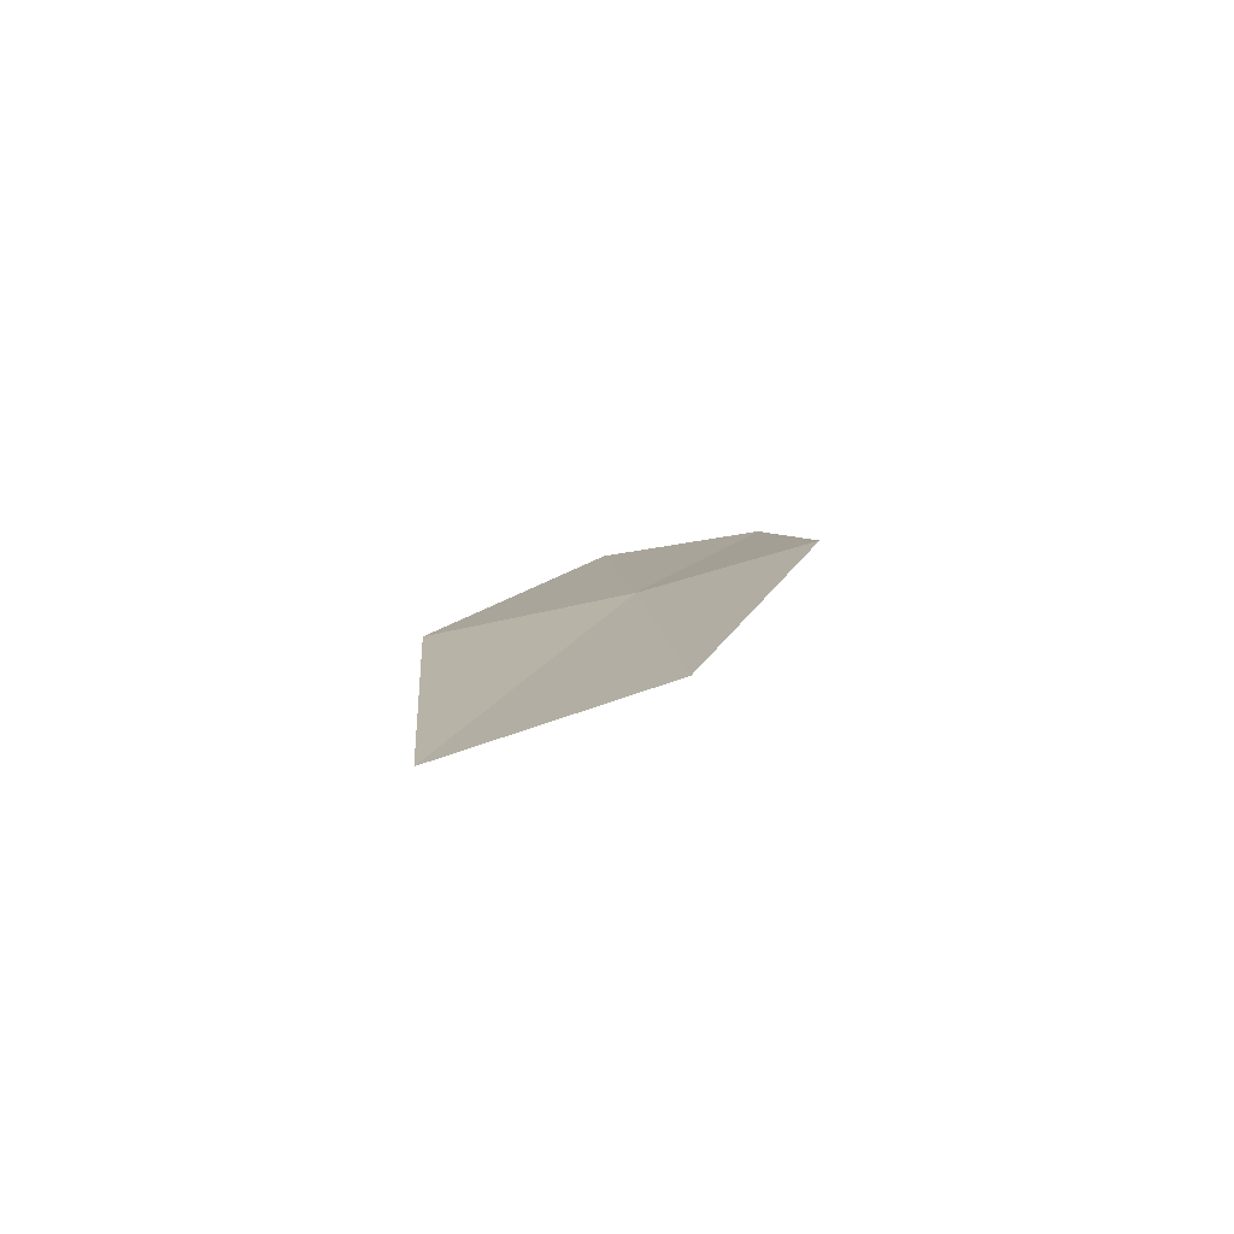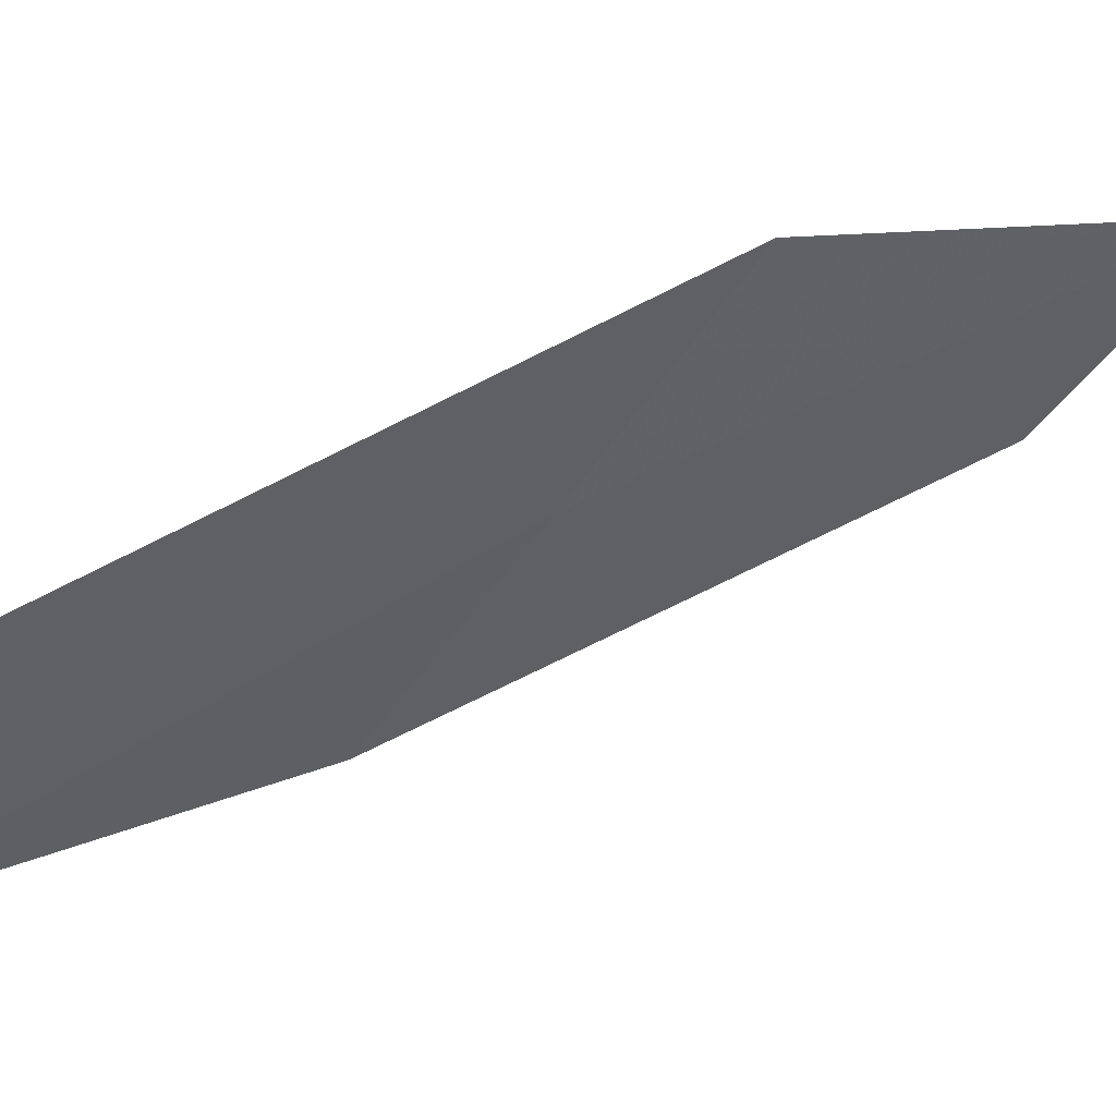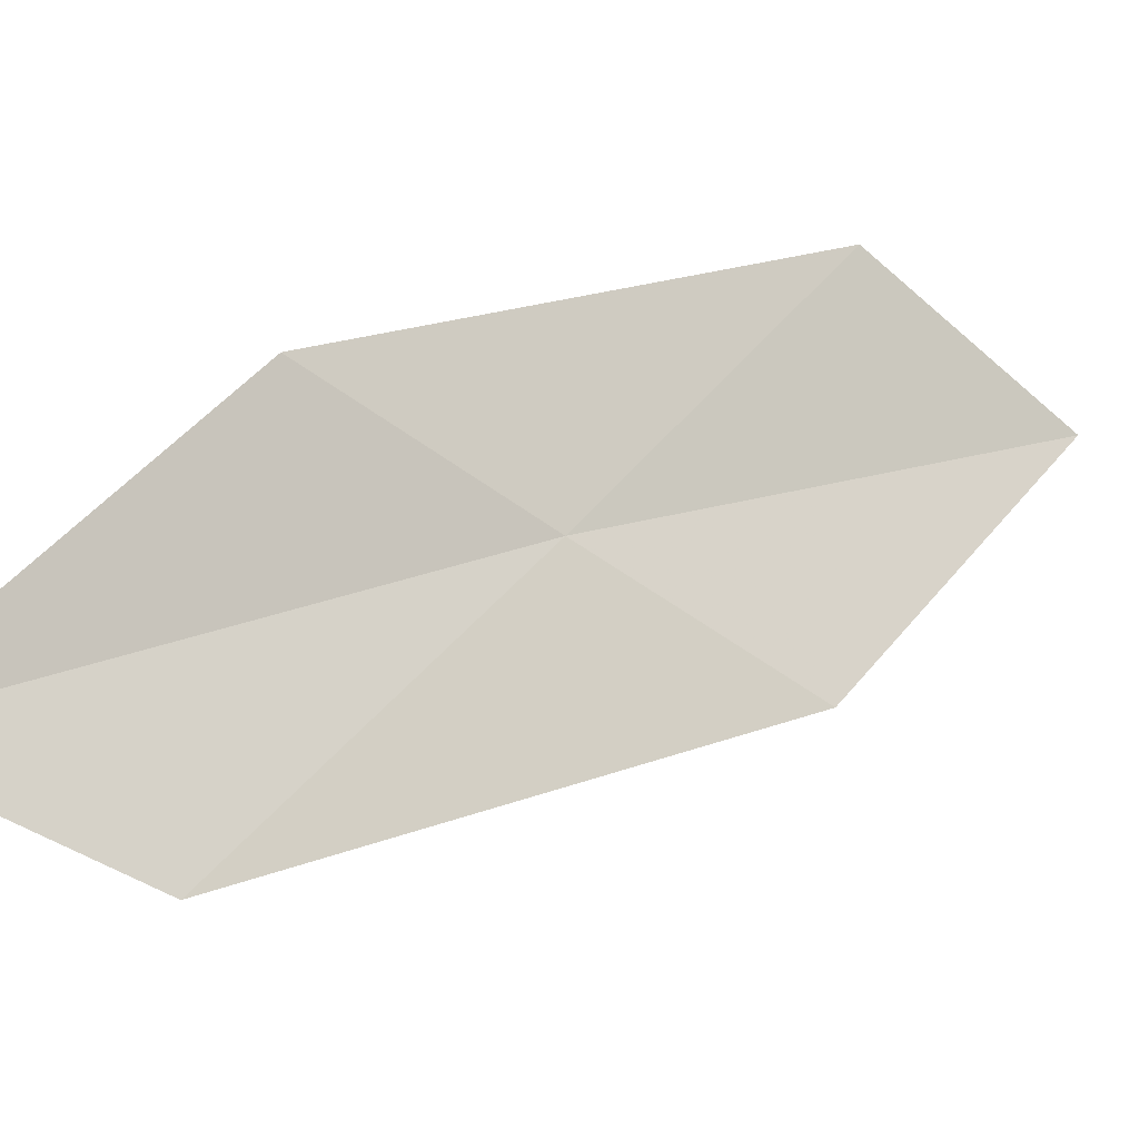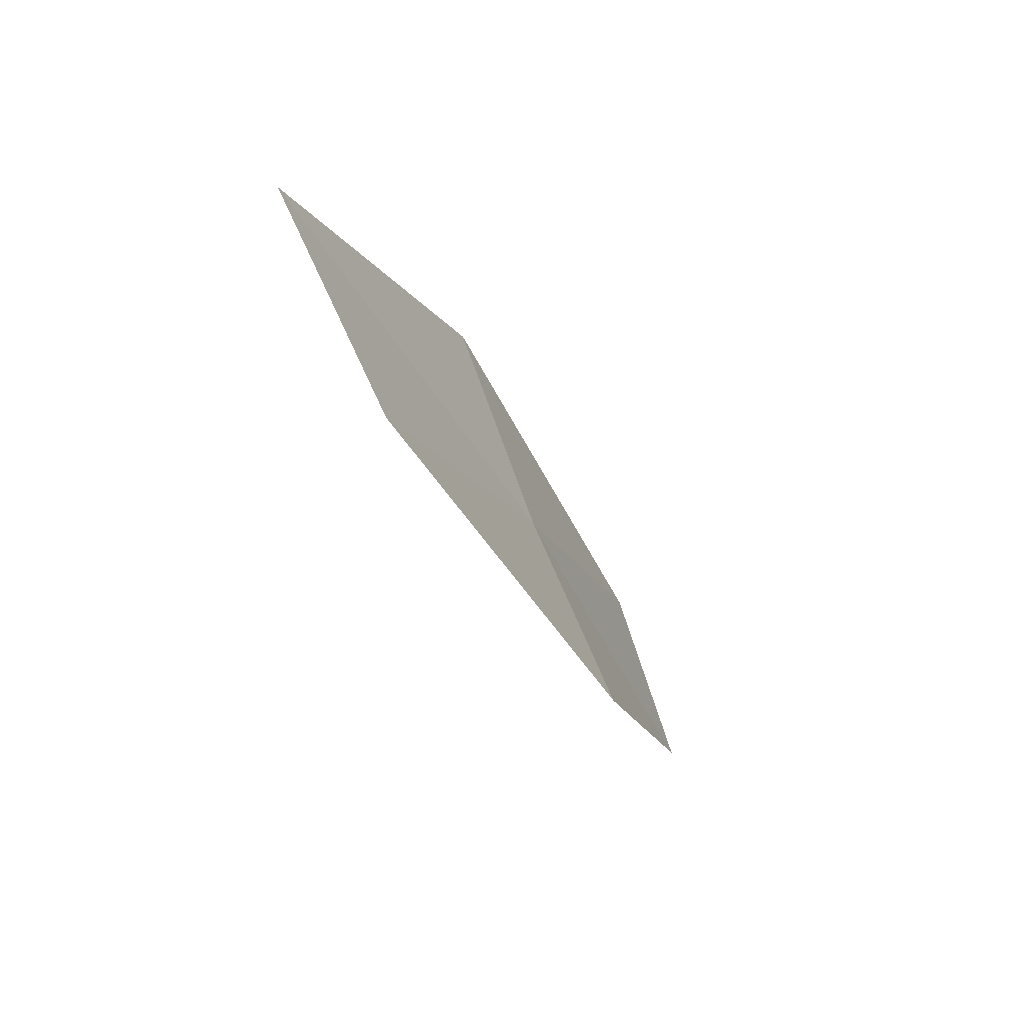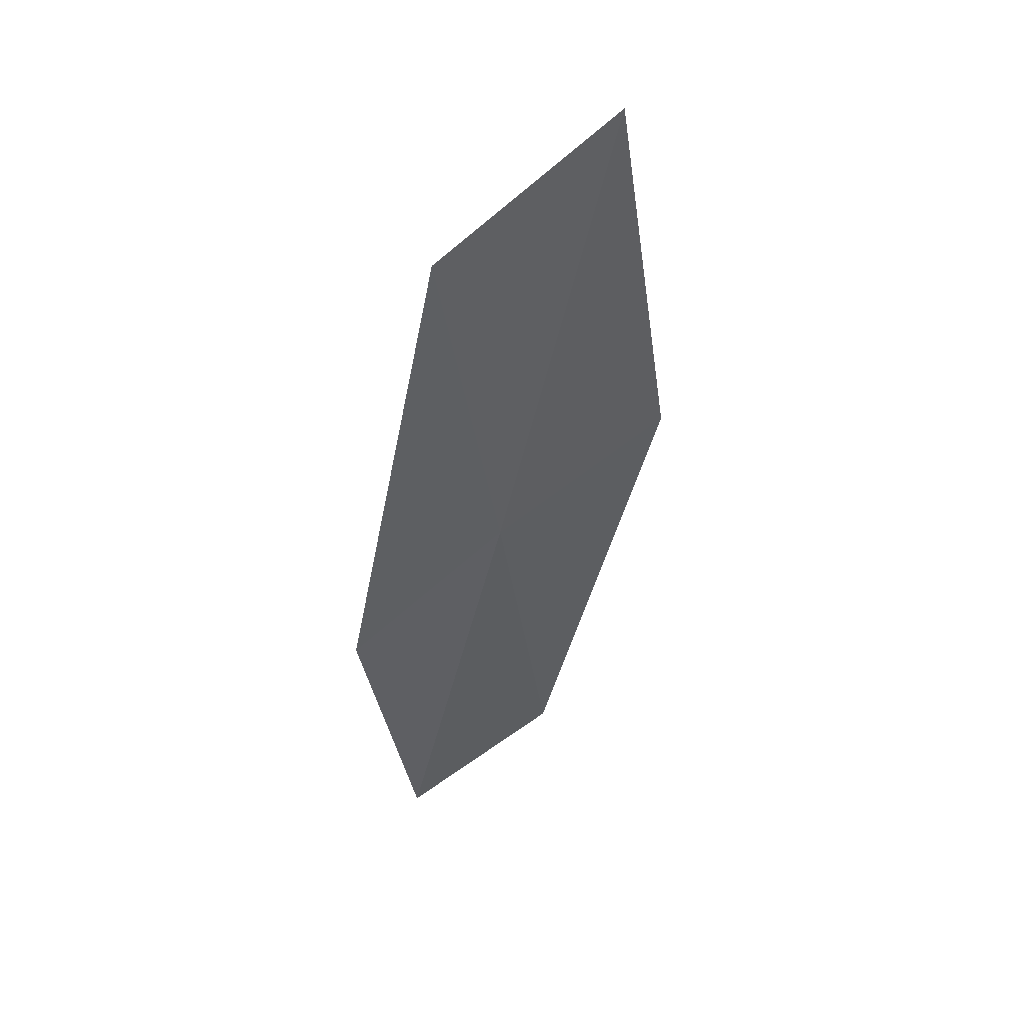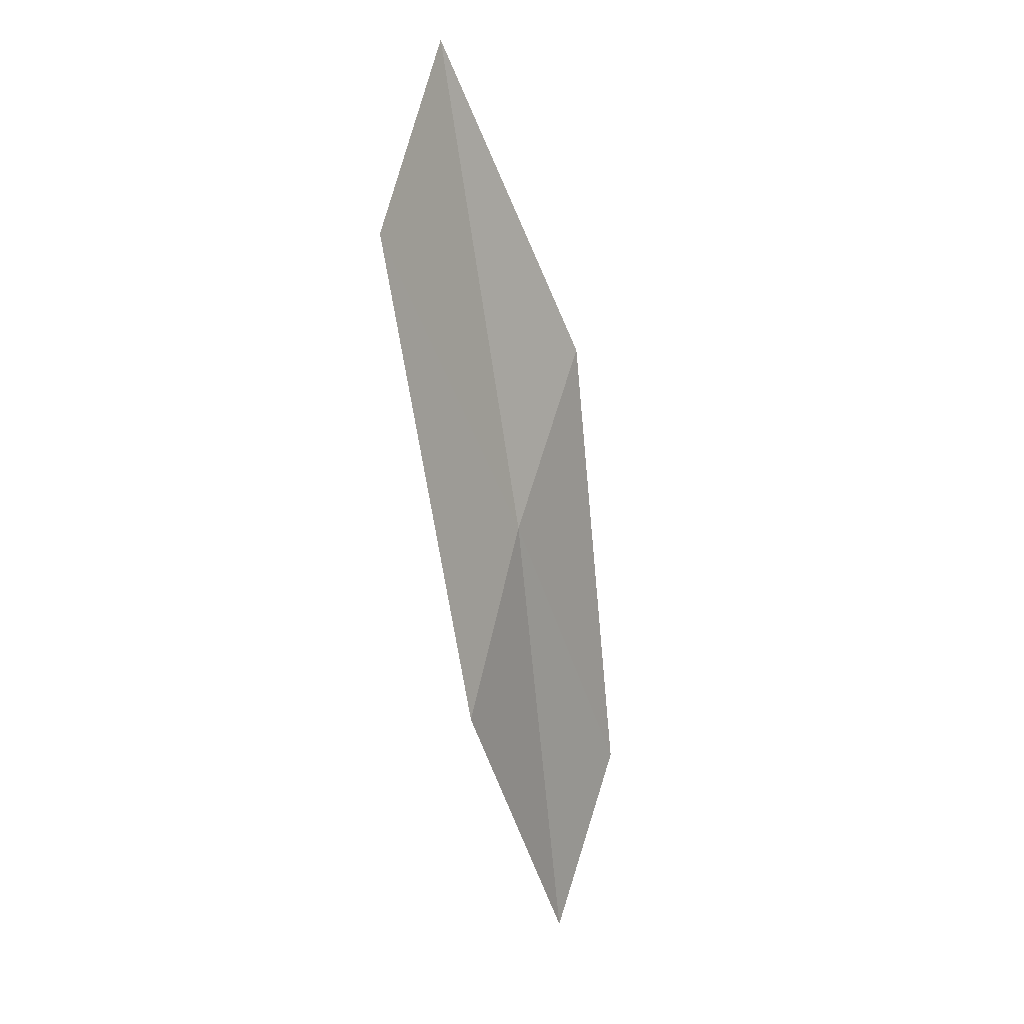
<metadata>
{"format":"obj","ext":"obj","renderer":"f3d","projection":"perspective","resolution":1024,"background":"white","views":[{"elev":78.1,"azim":25.4,"up":"+Z"},{"elev":-13.5,"azim":74.3,"up":"+Y"},{"elev":56.9,"azim":-132.5,"up":"+Y"},{"elev":65.9,"azim":110.3,"up":"+Z"},{"elev":68.4,"azim":-164.9,"up":"+Z"},{"elev":45.5,"azim":153.0,"up":"+Z"}]}
</metadata>
<code>
v 5.223 -6.039 11.47
v 4.641 -6.591 11.87
v 5.026 -7.148 13.3
v 5.615 -6.5 12.93
v 4.9 -5.659 10.05
v 5.756 -5.451 11.07
v 5.448 -5.155 9.627
f 1 3 2
f 1 4 3
f 1 2 5
f 1 6 4
f 1 5 7
f 1 7 6

</code>
